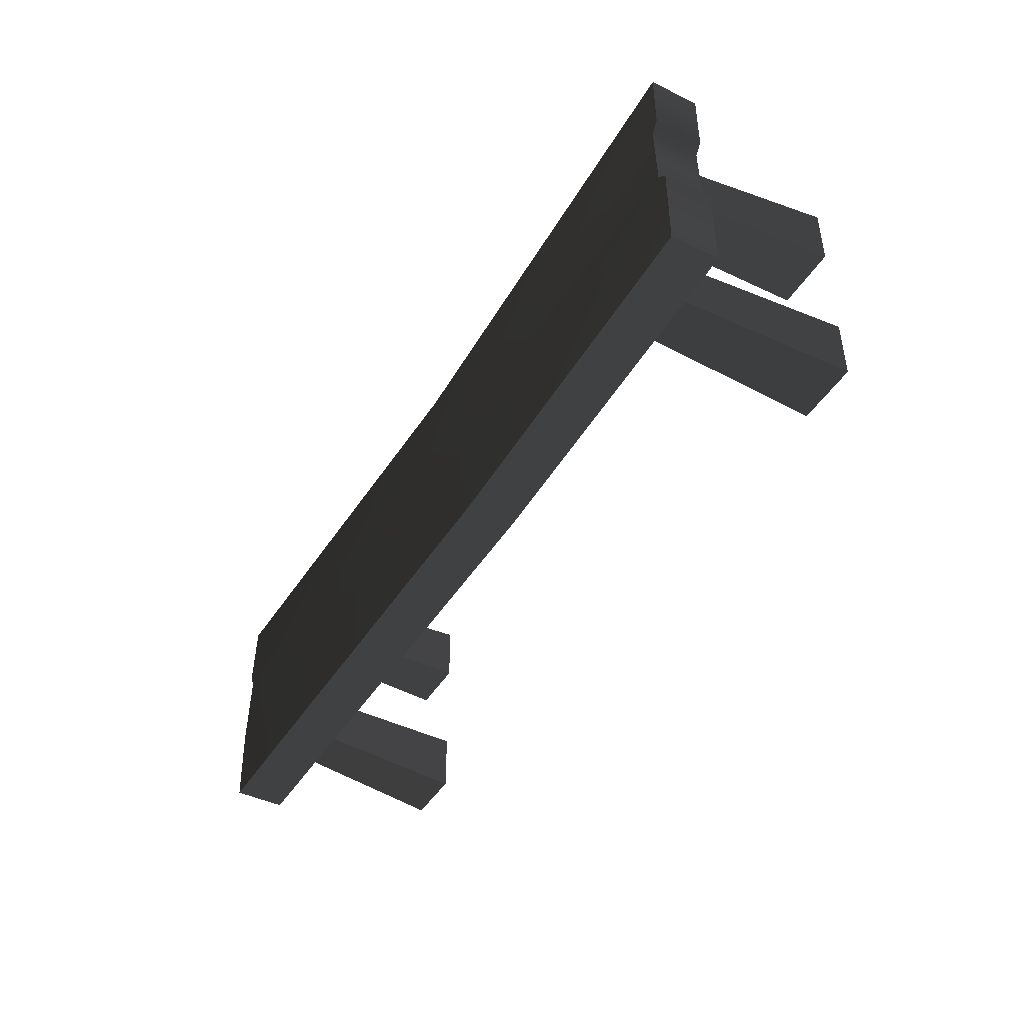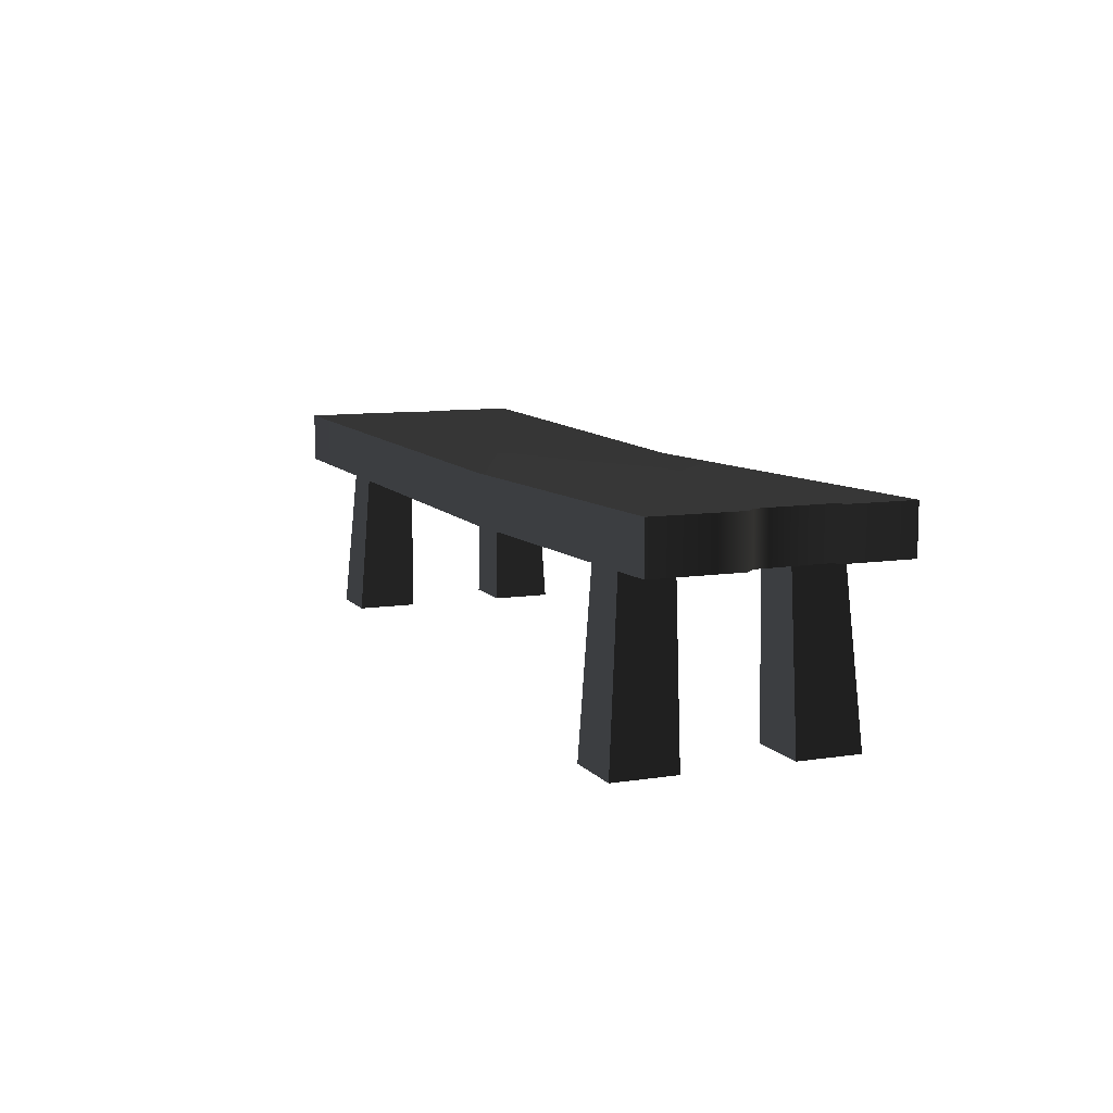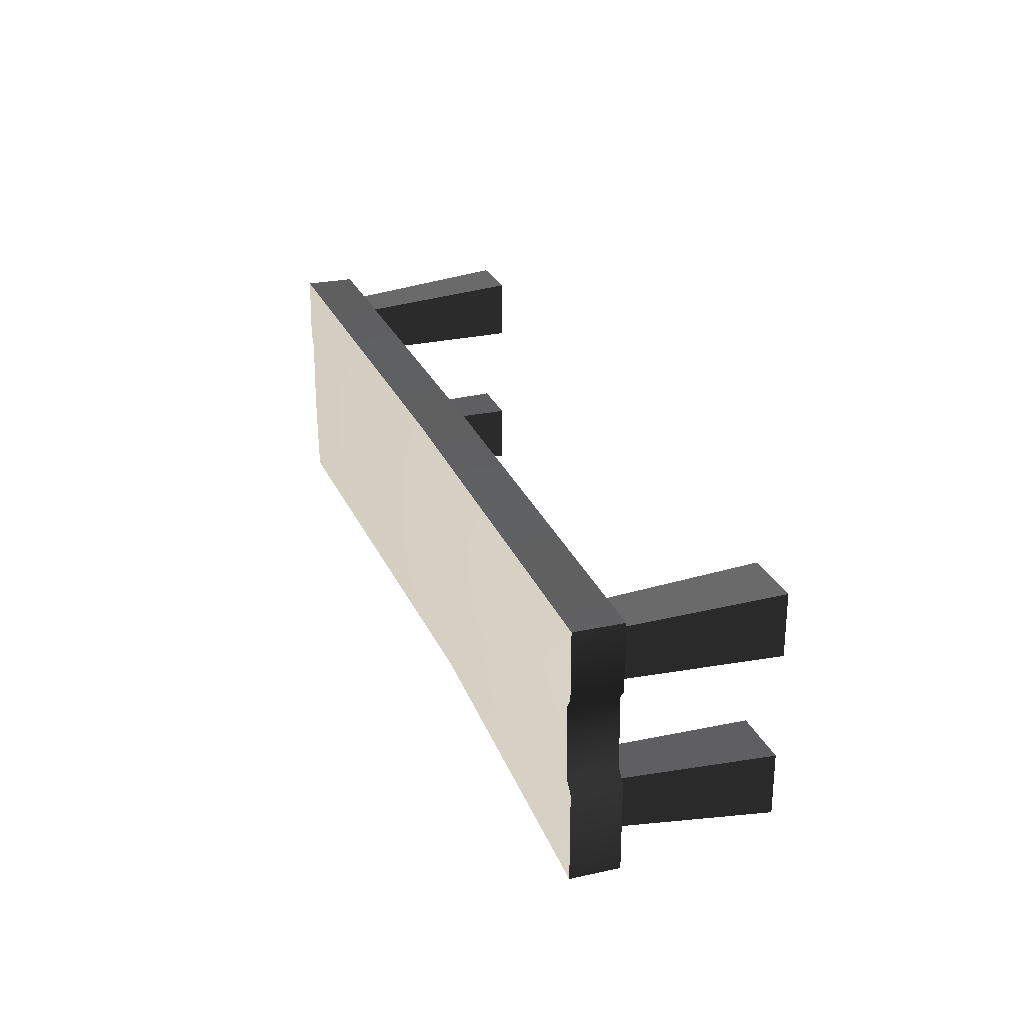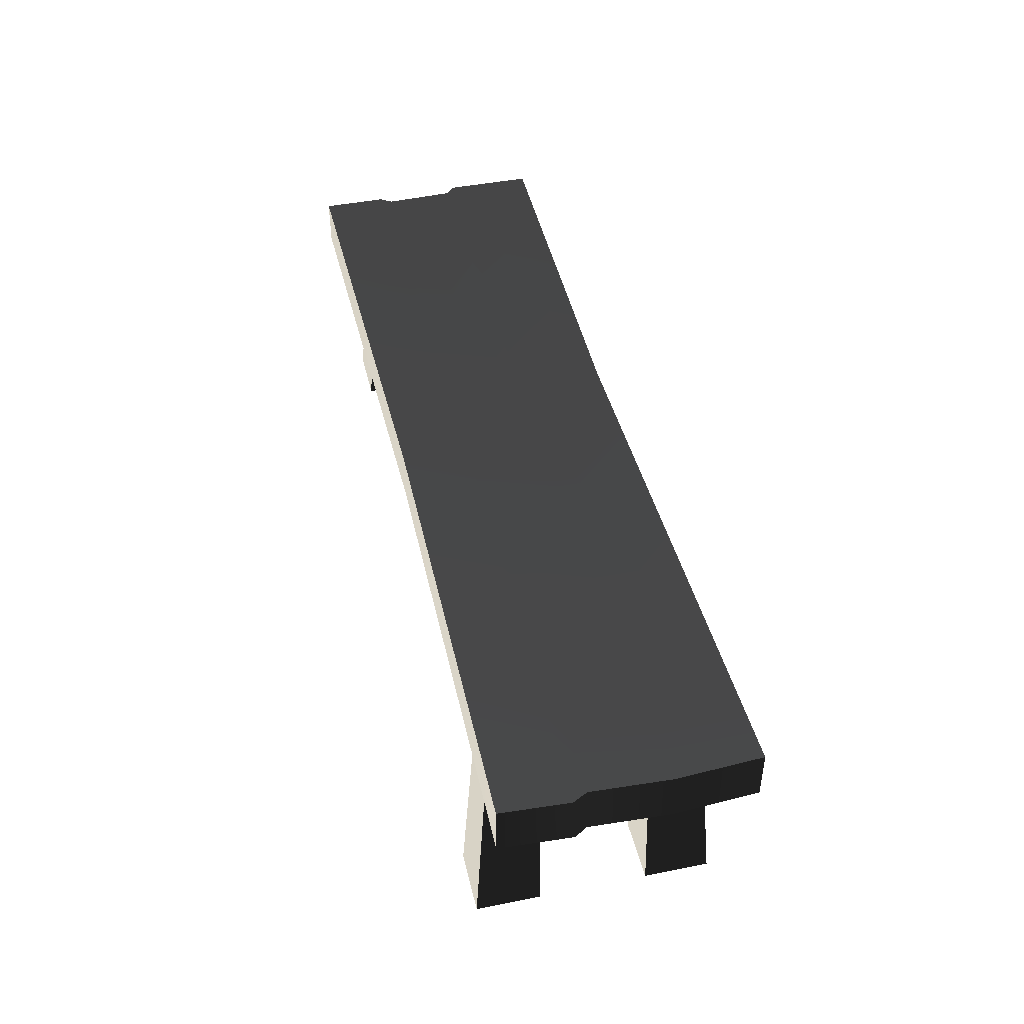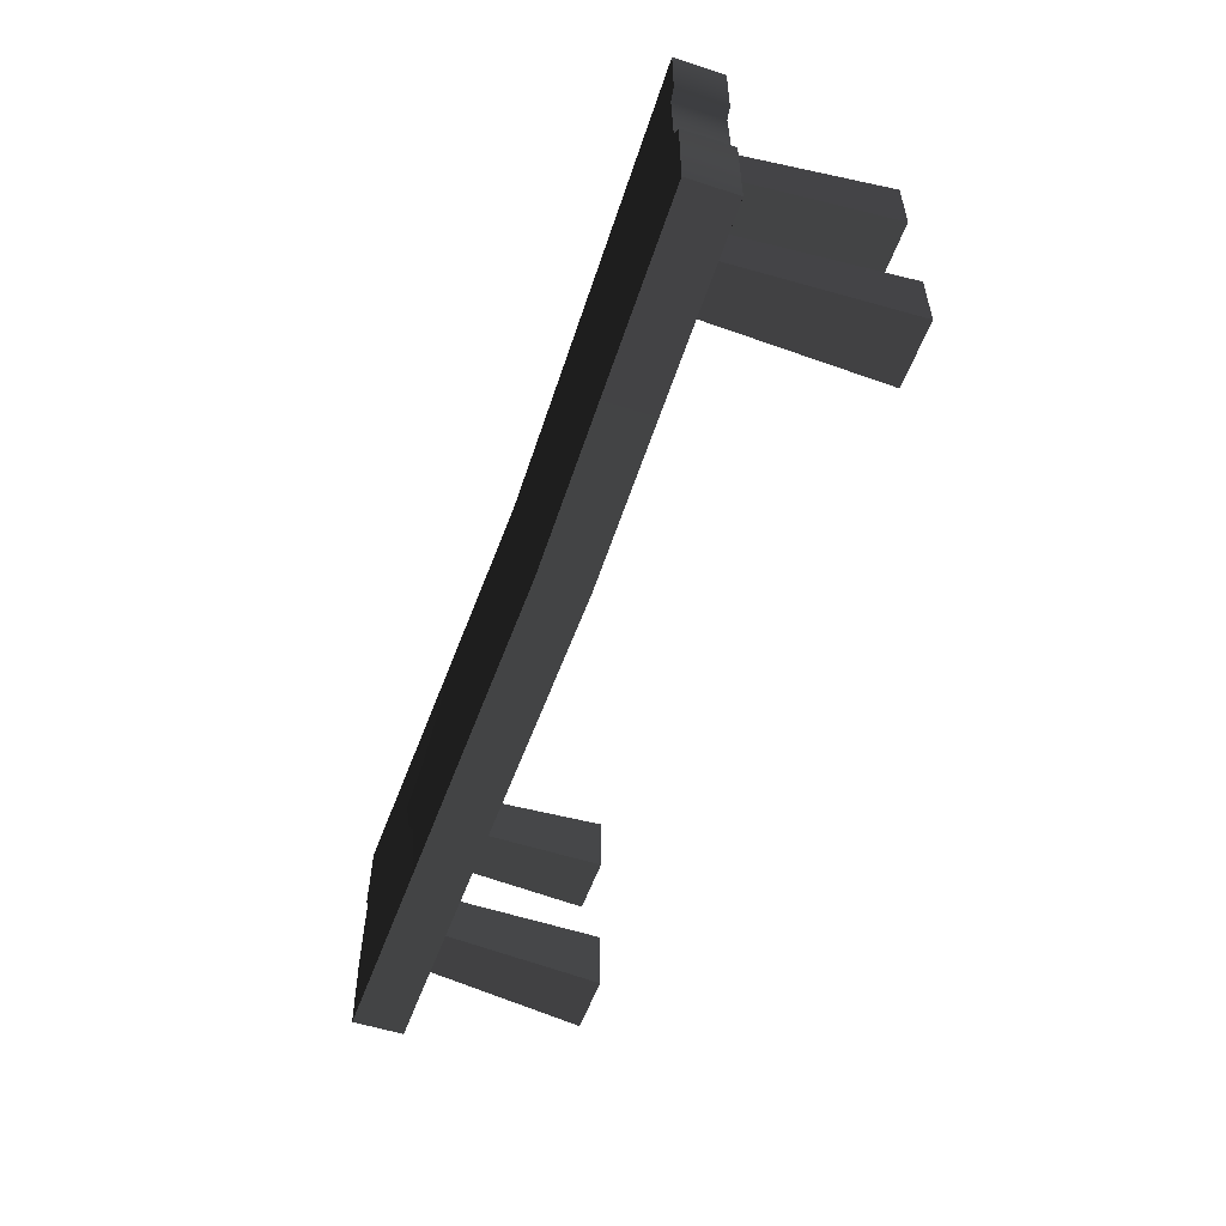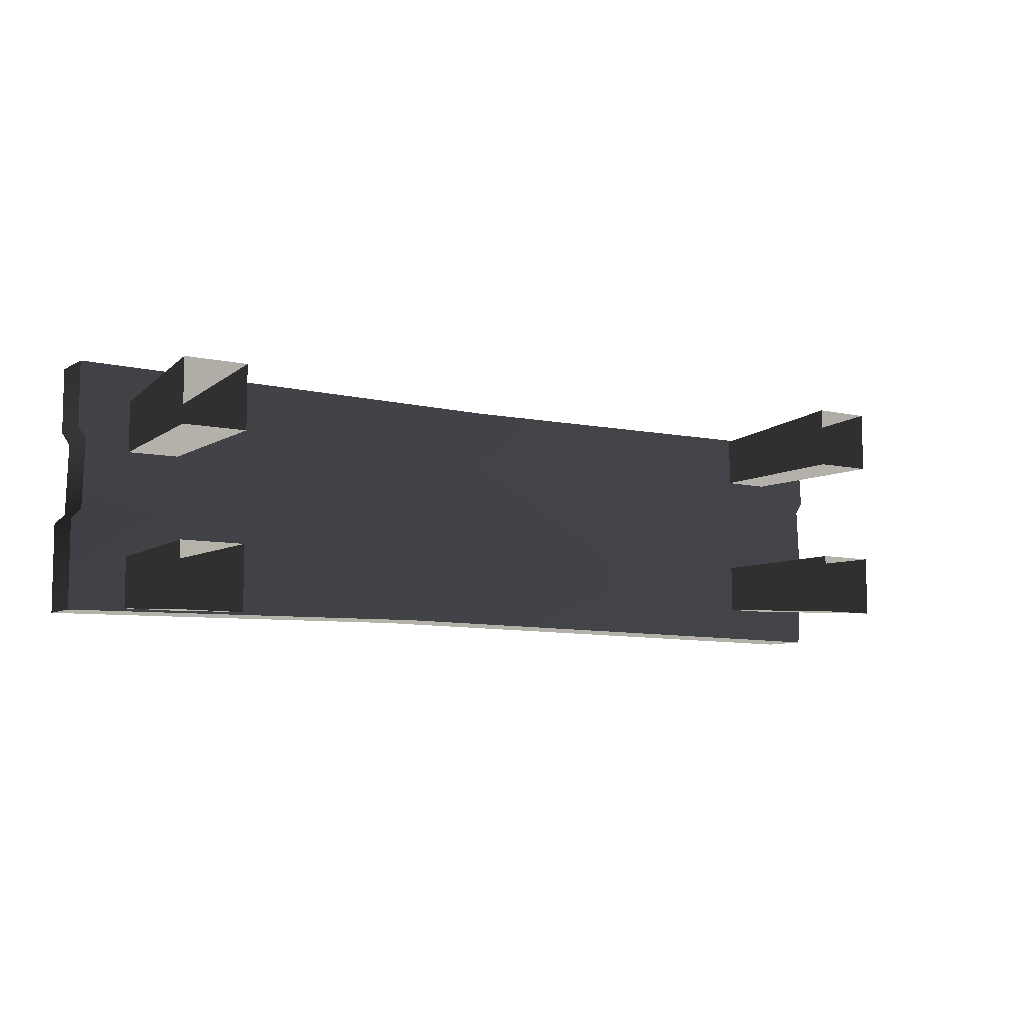
<metadata>
{"format":"obj","ext":"obj","renderer":"f3d","projection":"perspective","resolution":1024,"background":"white","views":[{"elev":-44.2,"azim":60.6,"up":"+Y"},{"elev":9.3,"azim":67.5,"up":"+Z"},{"elev":26.0,"azim":71.0,"up":"+Y"},{"elev":44.4,"azim":-103.1,"up":"+Z"},{"elev":-54.3,"azim":71.0,"up":"+Y"},{"elev":-7.8,"azim":147.1,"up":"+Y"}]}
</metadata>
<code>
v 1.038 0.1301 0.4791
v 1.038 0.2763 0.4791
v 1.038 0.2763 0.3708
v 1.038 0.1269 0.3708
v 1.02 0.1045 0.3708
v 1.02 0.1033 0.4791
v 1.025 -0.05336 0.3708
v 1.025 -0.05469 0.4791
v 1.048 -0.07639 0.3708
v 1.048 -0.07793 0.4791
v 1.048 -0.2763 0.3708
v 1.048 -0.2763 0.4791
v -1.048 -0.2763 0.4791
v -1.048 -0.2763 0.3623
v -1.059 -0.08705 0.3623
v -1.059 -0.0846 0.4791
v -1.051 0.08854 0.3623
v -1.051 0.09052 0.4791
v -1.068 0.1162 0.3623
v -1.068 0.1247 0.4791
v -1.06 0.2763 0.3623
v -1.06 0.2763 0.4791
v -1.048 -0.2763 0.3623
v 0.2011 -0.2663 0.348
v 0.1284 -0.07445 0.348
v -1.059 -0.08705 0.3623
v -9.281e-07 0.1259 0.348
v -1.051 0.08854 0.3623
v -1.068 0.1162 0.3623
v -1.06 0.2763 0.3623
v -2.246e-07 0.2609 0.348
v 1.038 0.2763 0.3708
v 1.038 0.1269 0.3708
v 1.02 0.1045 0.3708
v 1.025 -0.05336 0.3708
v 1.048 -0.07639 0.3708
v 1.048 -0.2763 0.3708
v -2.246e-07 0.2609 0.348
v -2.246e-07 0.2609 0.4605
v -1.06 0.2763 0.4791
v -1.06 0.2763 0.3623
v 1.038 0.2763 0.4791
v 1.038 0.2763 0.3708
v 0.2011 -0.2663 0.4605
v 0.2011 -0.2663 0.348
v -1.048 -0.2763 0.3623
v -1.048 -0.2763 0.4791
v 1.048 -0.2763 0.3708
v 1.048 -0.2763 0.4791
v 0.141 -0.06514 0.4605
v 0.2011 -0.2663 0.4605
v -1.048 -0.2763 0.4791
v -1.059 -0.0846 0.4791
v 8.674e-07 0.1097 0.4605
v -1.051 0.09052 0.4791
v -1.068 0.1247 0.4791
v -1.06 0.2763 0.4791
v -2.246e-07 0.2609 0.4605
v 1.038 0.1301 0.4791
v 1.038 0.2763 0.4791
v 1.02 0.1033 0.4791
v 1.025 -0.05469 0.4791
v 1.048 -0.07793 0.4791
v 1.048 -0.2763 0.4791
v -0.8091 -0.08289 -0.01143
v -0.807 -0.08082 0.3708
v -0.9215 -0.08082 0.3708
v -0.9507 -0.08289 -0.01143
v -0.9215 -0.1954 0.3708
v -0.807 -0.1954 0.3708
v -0.8091 -0.2245 -0.01143
v -0.9507 -0.2245 -0.01143
v -0.807 -0.1954 0.3708
v -0.807 -0.08082 0.3708
v -0.8091 -0.08289 -0.01143
v -0.8091 -0.2245 -0.01143
v -0.9507 -0.08289 -0.01143
v -0.9215 -0.08082 0.3708
v -0.9215 -0.1954 0.3708
v -0.9507 -0.2245 -0.01143
v -0.8083 0.1557 -0.01143
v -0.8062 0.1536 0.3708
v -0.8062 0.2682 0.3708
v -0.8083 0.2973 -0.01143
v -0.9208 0.2682 0.3708
v -0.9208 0.1536 0.3708
v -0.9499 0.1557 -0.01143
v -0.9499 0.2973 -0.01143
v -0.9208 0.1536 0.3708
v -0.8062 0.1536 0.3708
v -0.8083 0.1557 -0.01143
v -0.9499 0.1557 -0.01143
v -0.8083 0.2973 -0.01143
v -0.8062 0.2682 0.3708
v -0.9208 0.2682 0.3708
v -0.9499 0.2973 -0.01143
v 0.8091 0.08289 -0.01143
v 0.807 0.08082 0.3708
v 0.9215 0.08082 0.3708
v 0.9507 0.08289 -0.01143
v 0.9215 0.1954 0.3708
v 0.807 0.1954 0.3708
v 0.8091 0.2245 -0.01143
v 0.9507 0.2245 -0.01143
v 0.807 0.1954 0.3708
v 0.807 0.08082 0.3708
v 0.8091 0.08289 -0.01143
v 0.8091 0.2245 -0.01143
v 0.9507 0.08289 -0.01143
v 0.9215 0.08082 0.3708
v 0.9215 0.1954 0.3708
v 0.9507 0.2245 -0.01143
v 0.8083 -0.1557 -0.01143
v 0.8062 -0.1536 0.3708
v 0.8062 -0.2682 0.3708
v 0.8083 -0.2973 -0.01143
v 0.9208 -0.2682 0.3708
v 0.9208 -0.1536 0.3708
v 0.9499 -0.1557 -0.01143
v 0.9499 -0.2973 -0.01143
v 0.9208 -0.1536 0.3708
v 0.8062 -0.1536 0.3708
v 0.8083 -0.1557 -0.01143
v 0.9499 -0.1557 -0.01143
v 0.8083 -0.2973 -0.01143
v 0.8062 -0.2682 0.3708
v 0.9208 -0.2682 0.3708
v 0.9499 -0.2973 -0.01143
g Bench_Wooden_01_(5)_5666_91
f 1 3 2
f 1 4 3
f 1 5 4
f 1 6 5
f 7 5 6
f 7 6 8
f 8 9 7
f 8 10 9
f 11 9 10
f 11 10 12
f 13 15 14
f 13 16 15
f 16 17 15
f 16 18 17
f 18 19 17
f 18 20 19
f 20 21 19
f 20 22 21
f 23 25 24
f 23 26 25
f 26 27 25
f 26 28 27
f 27 28 29
f 27 29 30
f 27 30 31
f 27 31 32
f 27 32 33
f 27 33 34
f 25 27 34
f 25 34 35
f 25 35 36
f 24 25 36
f 24 36 37
f 38 40 39
f 38 41 40
f 38 39 42
f 38 42 43
f 44 46 45
f 44 47 46
f 48 44 45
f 48 49 44
f 50 52 51
f 50 53 52
f 54 53 50
f 54 55 53
f 56 55 54
f 57 56 54
f 57 54 58
f 58 54 59
f 58 59 60
f 61 59 54
f 61 54 50
f 61 50 62
f 62 50 63
f 63 50 51
f 63 51 64
f 65 67 66
f 65 68 67
f 69 71 70
f 69 72 71
f 73 75 74
f 73 76 75
f 77 79 78
f 77 80 79
f 81 83 82
f 81 84 83
f 85 87 86
f 85 88 87
f 89 91 90
f 89 92 91
f 93 95 94
f 93 96 95
f 97 99 98
f 97 100 99
f 101 103 102
f 101 104 103
f 105 107 106
f 105 108 107
f 109 111 110
f 109 112 111
f 113 115 114
f 113 116 115
f 117 119 118
f 117 120 119
f 121 123 122
f 121 124 123
f 125 127 126
f 125 128 127

</code>
